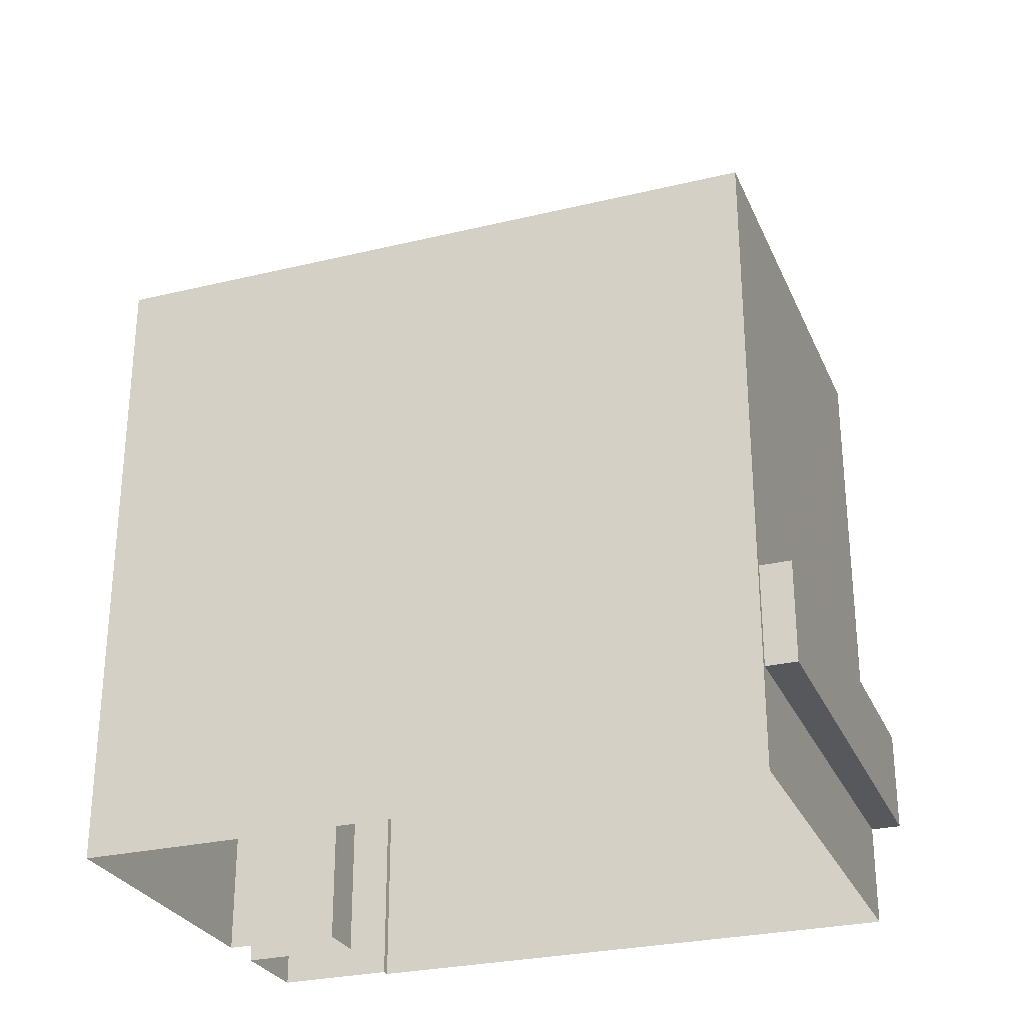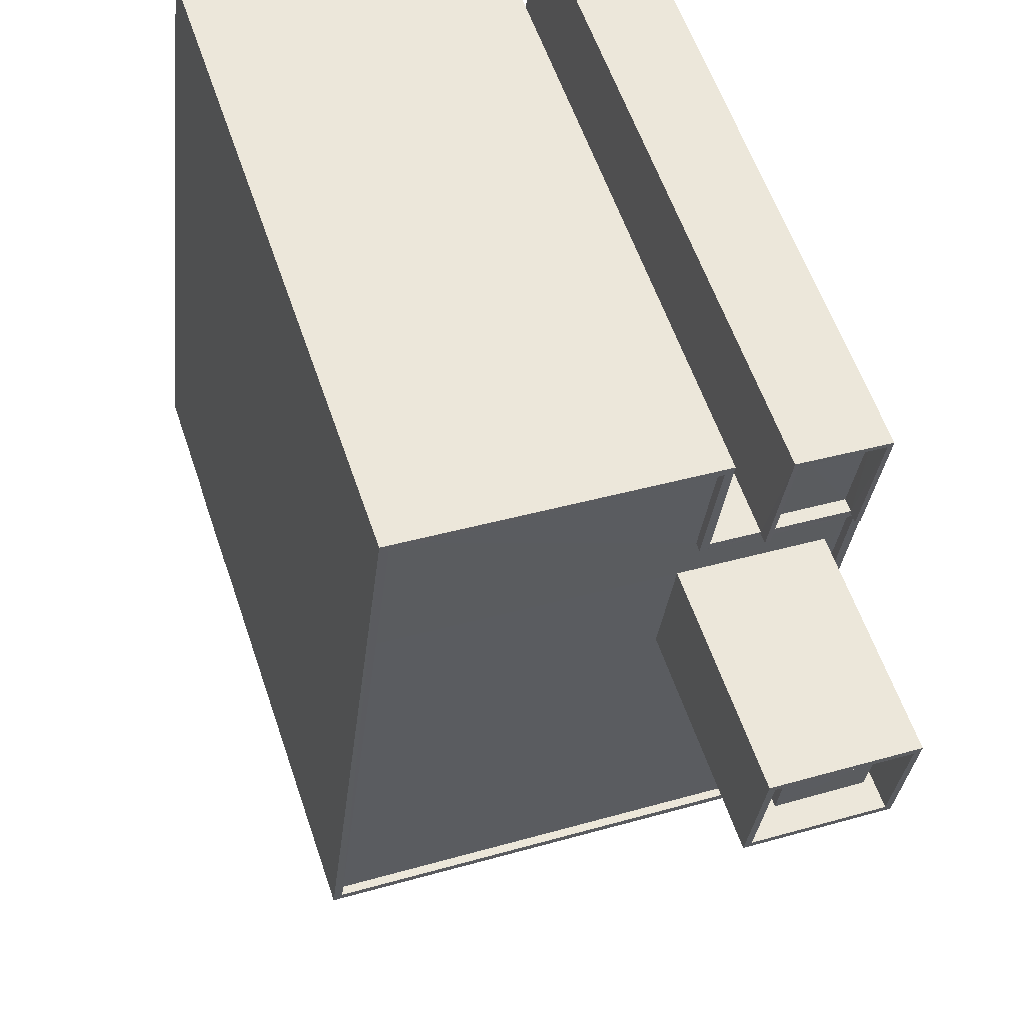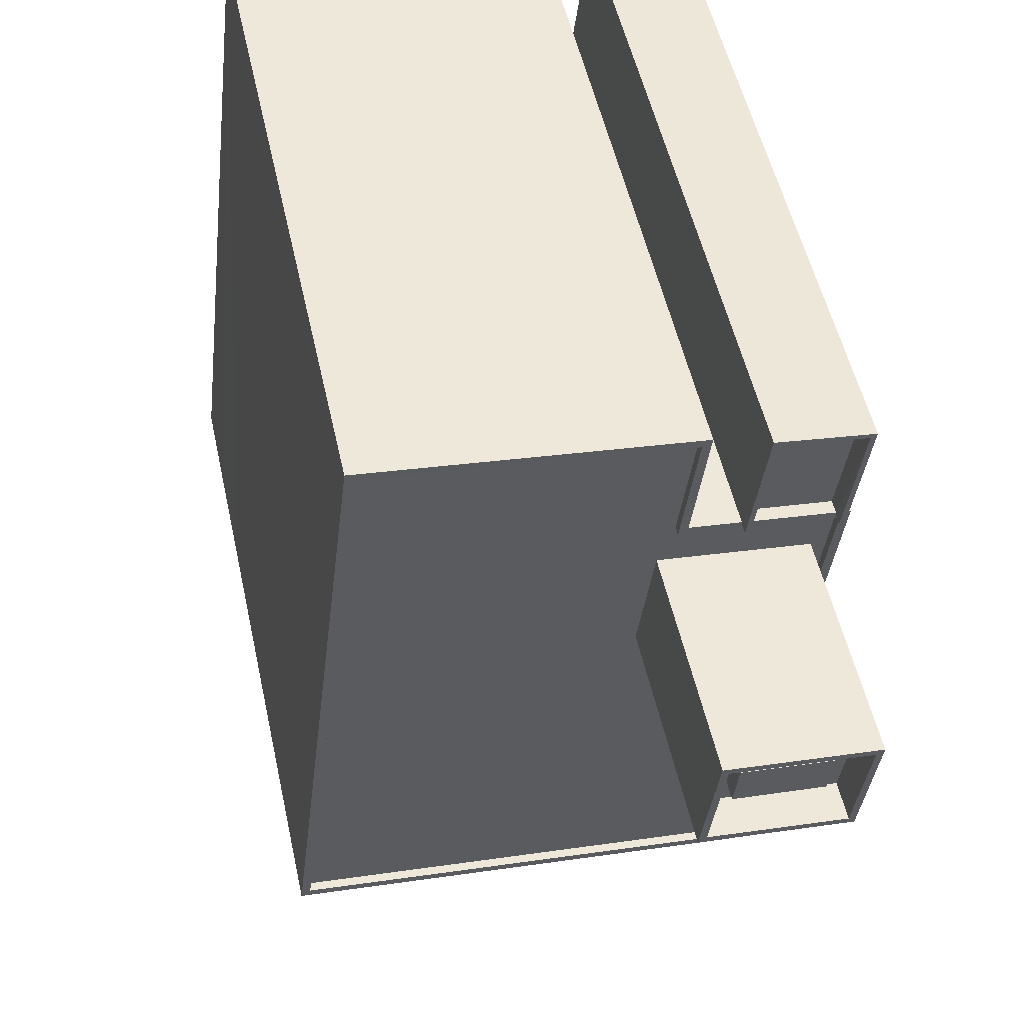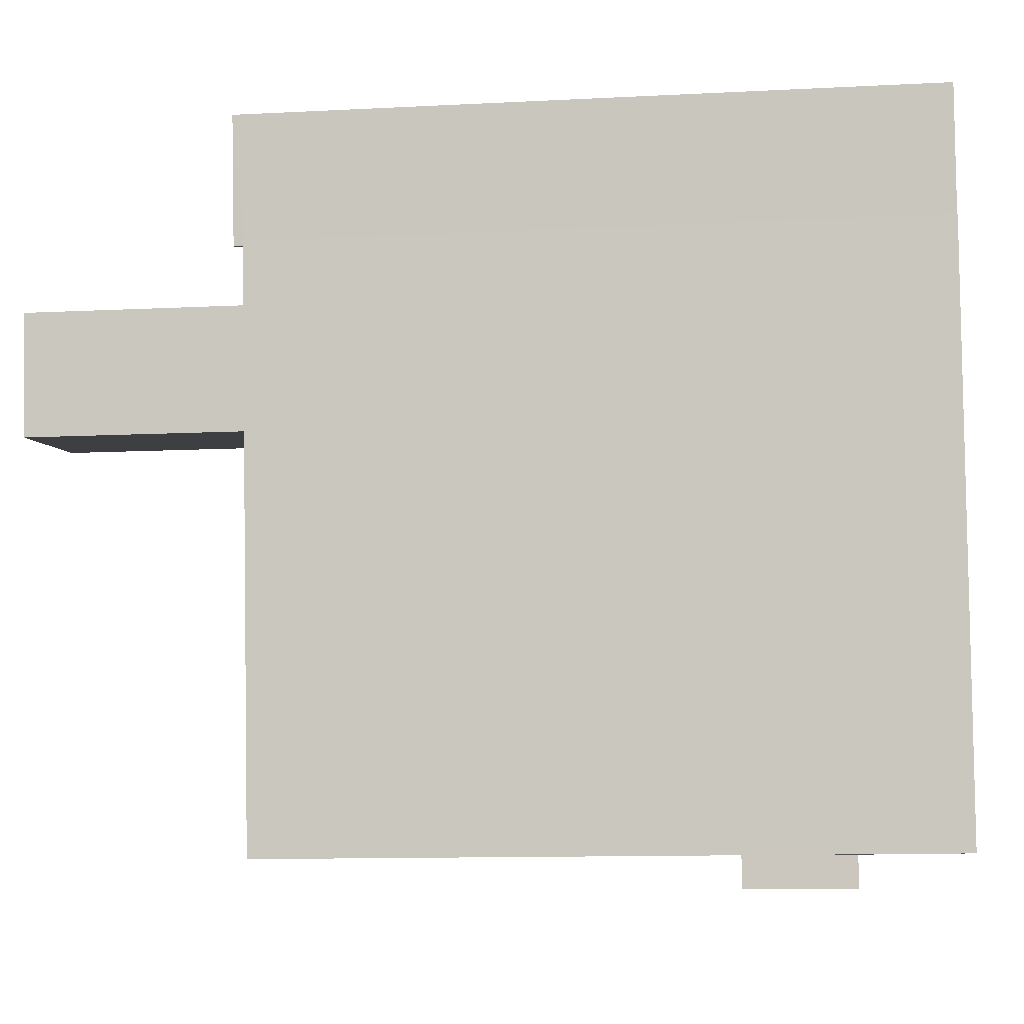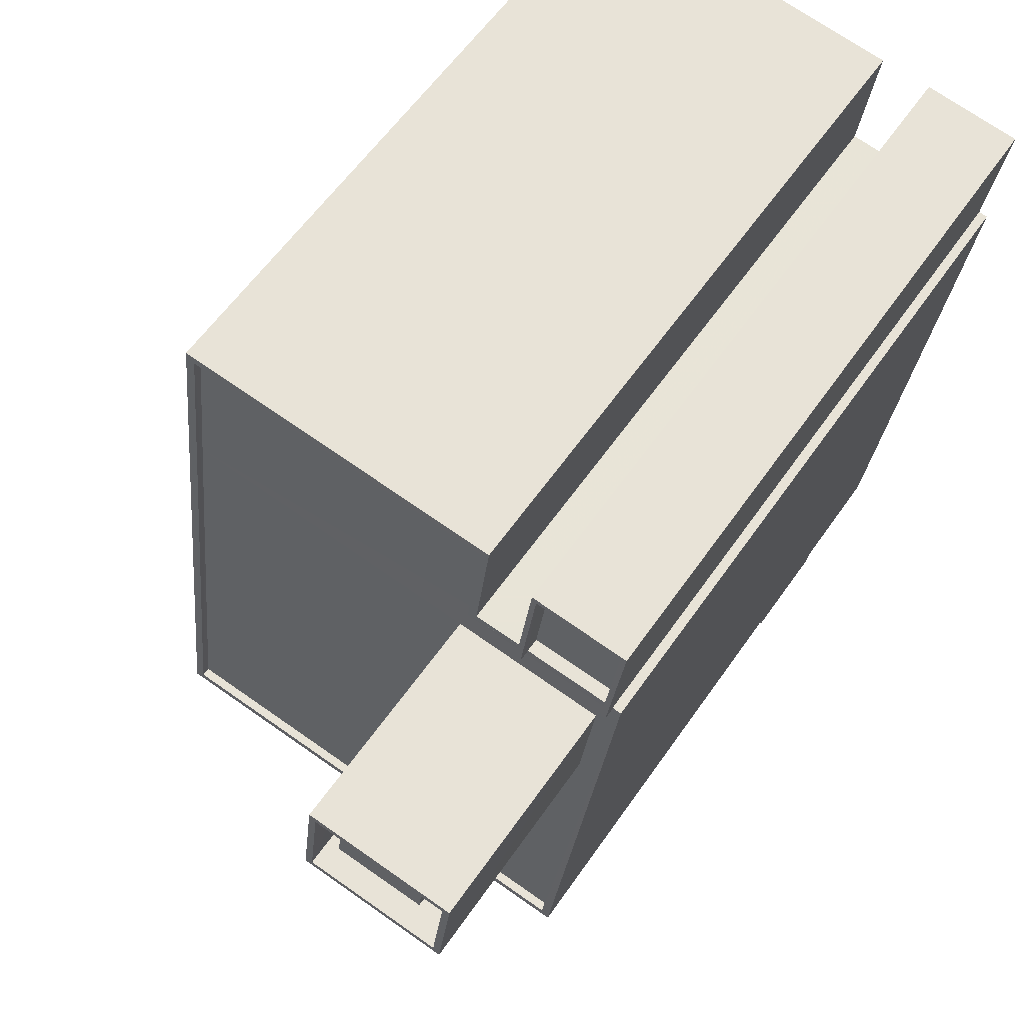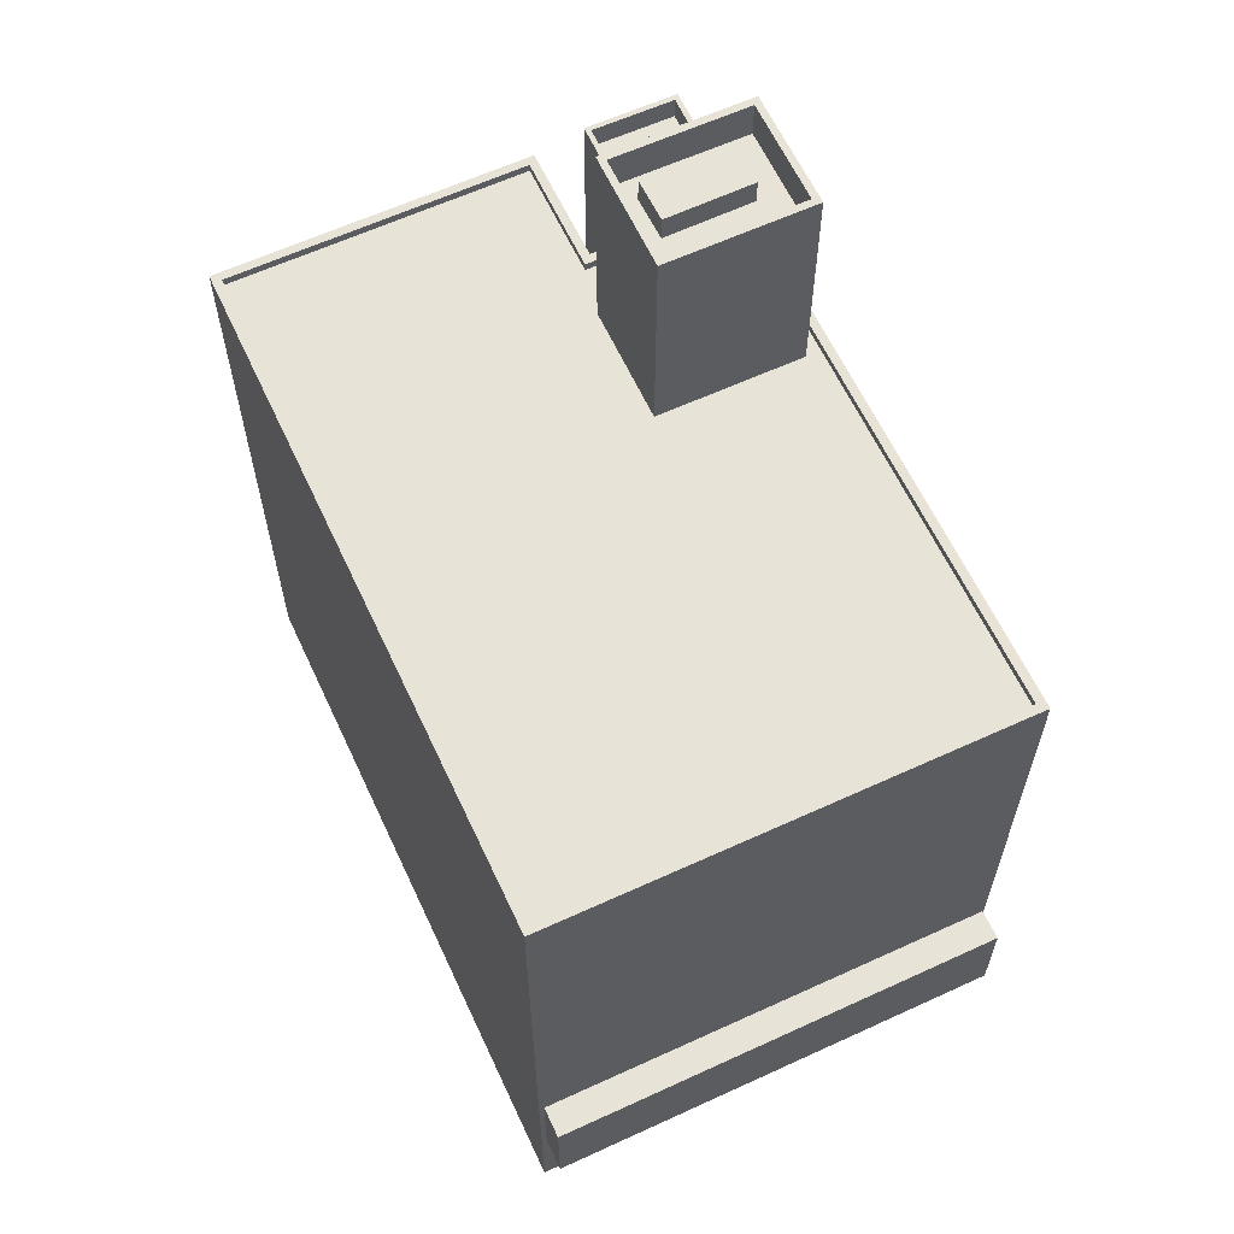
<metadata>
{"format":"obj","ext":"obj","renderer":"f3d","projection":"perspective","resolution":1024,"background":"white","views":[{"elev":-27.9,"azim":-76.7,"up":"+Z"},{"elev":58.8,"azim":-18.7,"up":"+Y"},{"elev":52.9,"azim":-12.4,"up":"+Y"},{"elev":-11.3,"azim":97.2,"up":"+Y"},{"elev":58.9,"azim":34.4,"up":"+Y"},{"elev":62.3,"azim":-31.8,"up":"+Z"}]}
</metadata>
<code>
v -8.903e+04 -9.875e+04 8.36
v -8.904e+04 -9.877e+04 8.359
v -8.904e+04 -9.875e+04 8.361
v -8.903e+04 -9.877e+04 8.358
v -8.903e+04 -9.875e+04 8.359
v -8.903e+04 -9.875e+04 8.359
v -8.903e+04 -9.875e+04 8.36
v -8.903e+04 -9.875e+04 8.36
v -8.903e+04 -9.875e+04 8.36
v -8.903e+04 -9.875e+04 8.36
v -8.903e+04 -9.877e+04 11.36
v -8.903e+04 -9.877e+04 11.36
v -8.904e+04 -9.877e+04 11.36
v -8.904e+04 -9.877e+04 11.36
v -8.903e+04 -9.876e+04 33.43
v -8.903e+04 -9.876e+04 33.43
v -8.903e+04 -9.876e+04 33.43
v -8.903e+04 -9.876e+04 33.43
v -8.904e+04 -9.875e+04 27.45
v -8.904e+04 -9.875e+04 27.45
v -8.903e+04 -9.875e+04 27.45
v -8.903e+04 -9.875e+04 27.45
v -8.903e+04 -9.875e+04 27.45
v -8.903e+04 -9.875e+04 27.45
v -8.903e+04 -9.875e+04 27.45
v -8.903e+04 -9.875e+04 27.45
v -8.903e+04 -9.875e+04 27.45
v -8.903e+04 -9.875e+04 27.45
v -8.903e+04 -9.875e+04 27.45
v -8.903e+04 -9.875e+04 27.45
v -8.903e+04 -9.875e+04 27.45
v -8.903e+04 -9.875e+04 27.45
v -8.903e+04 -9.875e+04 27.45
v -8.903e+04 -9.875e+04 27.45
v -8.903e+04 -9.876e+04 32.68
v -8.903e+04 -9.876e+04 32.68
v -8.903e+04 -9.876e+04 32.68
v -8.903e+04 -9.876e+04 32.68
v -8.903e+04 -9.876e+04 32.68
v -8.903e+04 -9.876e+04 32.68
v -8.903e+04 -9.877e+04 14.36
v -8.904e+04 -9.877e+04 14.36
v -8.903e+04 -9.877e+04 14.36
v -8.904e+04 -9.877e+04 14.36
v -8.903e+04 -9.875e+04 27.06
v -8.903e+04 -9.875e+04 27.06
v -8.903e+04 -9.875e+04 27.06
v -8.903e+04 -9.875e+04 27.06
v -8.904e+04 -9.877e+04 27.45
v -8.904e+04 -9.877e+04 27.45
v -8.903e+04 -9.877e+04 27.44
v -8.903e+04 -9.877e+04 27.44
v -8.903e+04 -9.876e+04 27.2
v -8.904e+04 -9.875e+04 27.2
v -8.904e+04 -9.876e+04 27.2
v -8.903e+04 -9.876e+04 27.2
v -8.903e+04 -9.876e+04 32.68
v -8.903e+04 -9.876e+04 32.68
v -8.903e+04 -9.876e+04 32.68
v -8.903e+04 -9.876e+04 32.68
v -8.903e+04 -9.875e+04 27.76
v -8.903e+04 -9.875e+04 27.76
v -8.903e+04 -9.875e+04 27.76
v -8.903e+04 -9.875e+04 27.76
v -8.903e+04 -9.875e+04 27.76
v -8.903e+04 -9.875e+04 27.76
v -8.903e+04 -9.875e+04 27.76
v -8.903e+04 -9.875e+04 27.76
v -8.903e+04 -9.876e+04 33.78
v -8.903e+04 -9.876e+04 33.78
v -8.903e+04 -9.876e+04 33.78
v -8.903e+04 -9.876e+04 33.78
v -8.903e+04 -9.876e+04 33.78
v -8.903e+04 -9.876e+04 33.78
v -8.903e+04 -9.876e+04 33.78
v -8.903e+04 -9.876e+04 33.78
v -8.903e+04 -9.875e+04 27.2
v -8.903e+04 -9.875e+04 27.2
v -8.904e+04 -9.875e+04 27.2
v -8.903e+04 -9.876e+04 27.2
v -8.903e+04 -9.875e+04 27.2
v -8.903e+04 -9.876e+04 27.2
v -8.903e+04 -9.877e+04 27.19
v -8.904e+04 -9.877e+04 27.2
v -8.904e+04 -9.877e+04 11.36
v -8.904e+04 -9.877e+04 14.36
f 1 2 3
f 2 1 4
f 5 4 6
f 3 7 1
f 8 6 9
f 6 10 9
f 4 1 10
f 6 4 10
f 11 12 13
f 14 11 13
f 15 16 17
f 18 15 17
f 19 20 21
f 22 23 24
f 20 25 21
f 24 26 25
f 27 28 29
f 27 29 22
f 30 31 32
f 29 30 22
f 33 34 26
f 26 21 25
f 30 32 23
f 23 33 24
f 22 30 23
f 24 33 26
f 35 36 37
f 38 36 39
f 40 38 39
f 39 36 35
f 41 42 43
f 41 44 42
f 45 46 47
f 48 45 47
f 49 19 50
f 49 20 19
f 49 50 51
f 52 49 51
f 53 54 55
f 56 53 55
f 57 40 39
f 40 57 58
f 58 57 59
f 37 60 35
f 59 60 37
f 57 60 59
f 61 62 63
f 61 63 64
f 64 65 66
f 67 68 65
f 65 68 66
f 63 65 64
f 69 70 71
f 72 73 74
f 75 73 72
f 75 71 70
f 69 71 76
f 71 75 72
f 74 73 69
f 76 74 69
f 77 78 79
f 77 79 54
f 80 81 77
f 82 83 81
f 55 84 56
f 77 54 53
f 56 84 83
f 56 83 82
f 80 77 53
f 82 81 80
f 27 52 51
f 27 22 52
f 70 80 53
f 75 70 53
f 34 1 26
f 34 10 1
f 30 67 31
f 45 31 46
f 46 31 65
f 31 67 65
f 50 44 51
f 41 4 51
f 14 2 4
f 85 2 14
f 50 86 44
f 44 41 51
f 11 14 4
f 11 4 41
f 44 86 85
f 14 44 85
f 5 28 27
f 5 6 28
f 53 56 73
f 75 53 73
f 39 17 16
f 57 39 16
f 43 42 13
f 12 43 13
f 21 7 3
f 19 21 3
f 23 62 61
f 33 23 61
f 64 66 8
f 9 64 8
f 76 58 59
f 74 76 59
f 58 76 40
f 40 71 38
f 40 76 71
f 9 34 64
f 64 34 61
f 9 10 34
f 61 34 33
f 69 80 70
f 69 82 80
f 49 83 84
f 49 52 83
f 32 31 45
f 48 32 45
f 22 24 77
f 81 22 77
f 44 13 42
f 44 14 13
f 39 18 17
f 39 35 18
f 85 3 2
f 19 3 86
f 50 19 86
f 86 3 85
f 24 78 77
f 24 25 78
f 41 43 12
f 11 41 12
f 36 72 37
f 37 74 59
f 37 72 74
f 60 16 15
f 60 57 16
f 26 1 7
f 21 26 7
f 79 20 54
f 54 20 55
f 55 49 84
f 55 20 49
f 71 36 38
f 71 72 36
f 35 15 18
f 35 60 15
f 30 68 67
f 30 29 68
f 5 27 51
f 4 5 51
f 52 81 83
f 52 22 81
f 62 32 63
f 63 32 47
f 62 23 32
f 47 32 48
f 56 69 73
f 56 82 69
f 63 47 46
f 65 63 46
f 6 8 28
f 29 28 68
f 68 28 66
f 28 8 66
f 20 79 78
f 25 20 78

</code>
